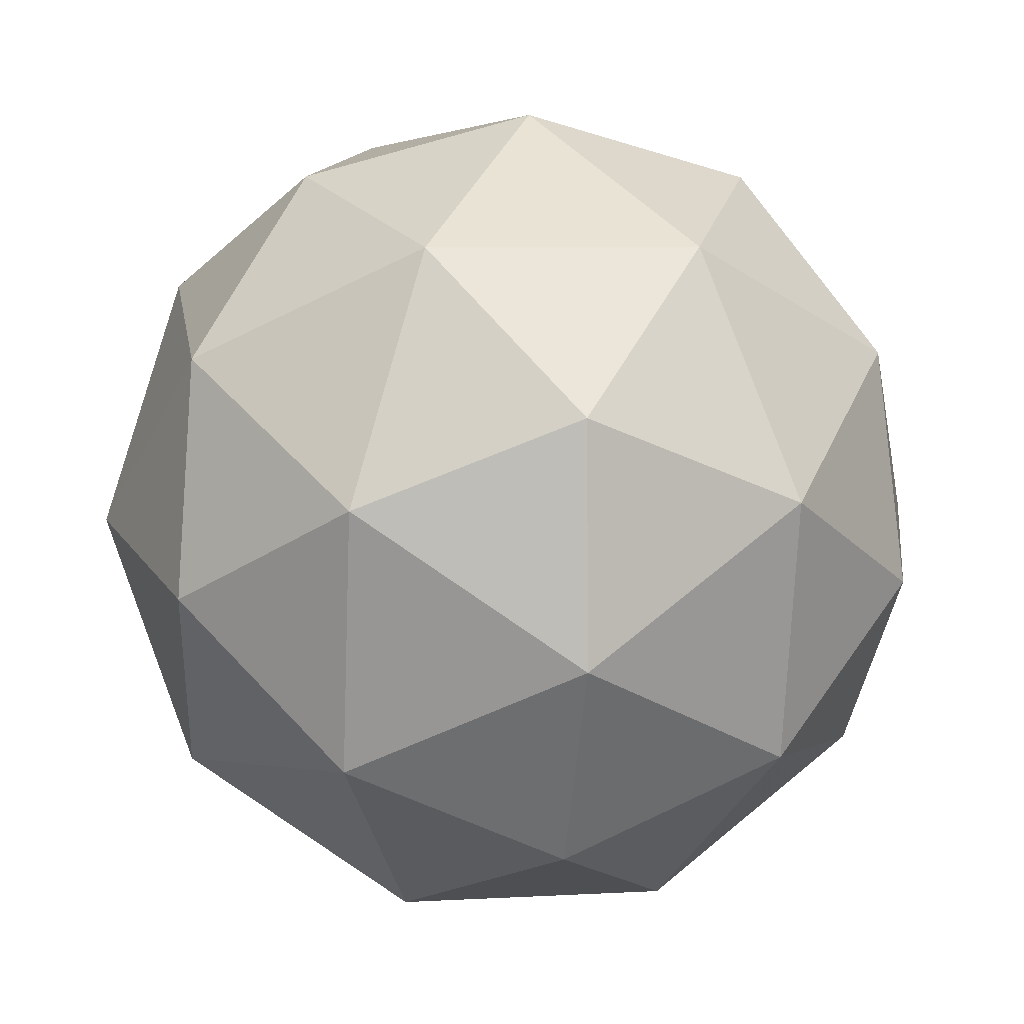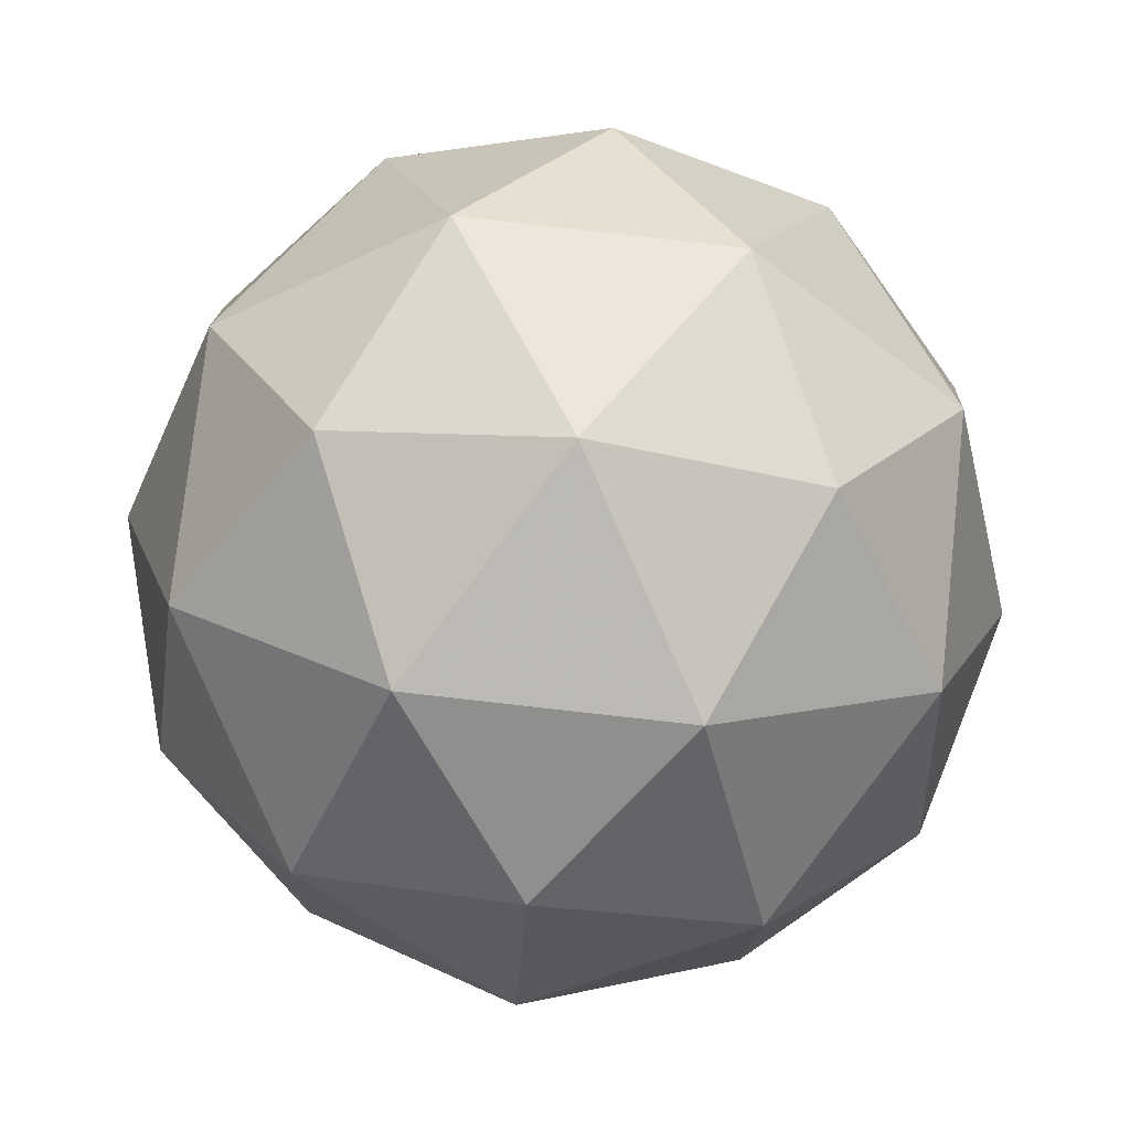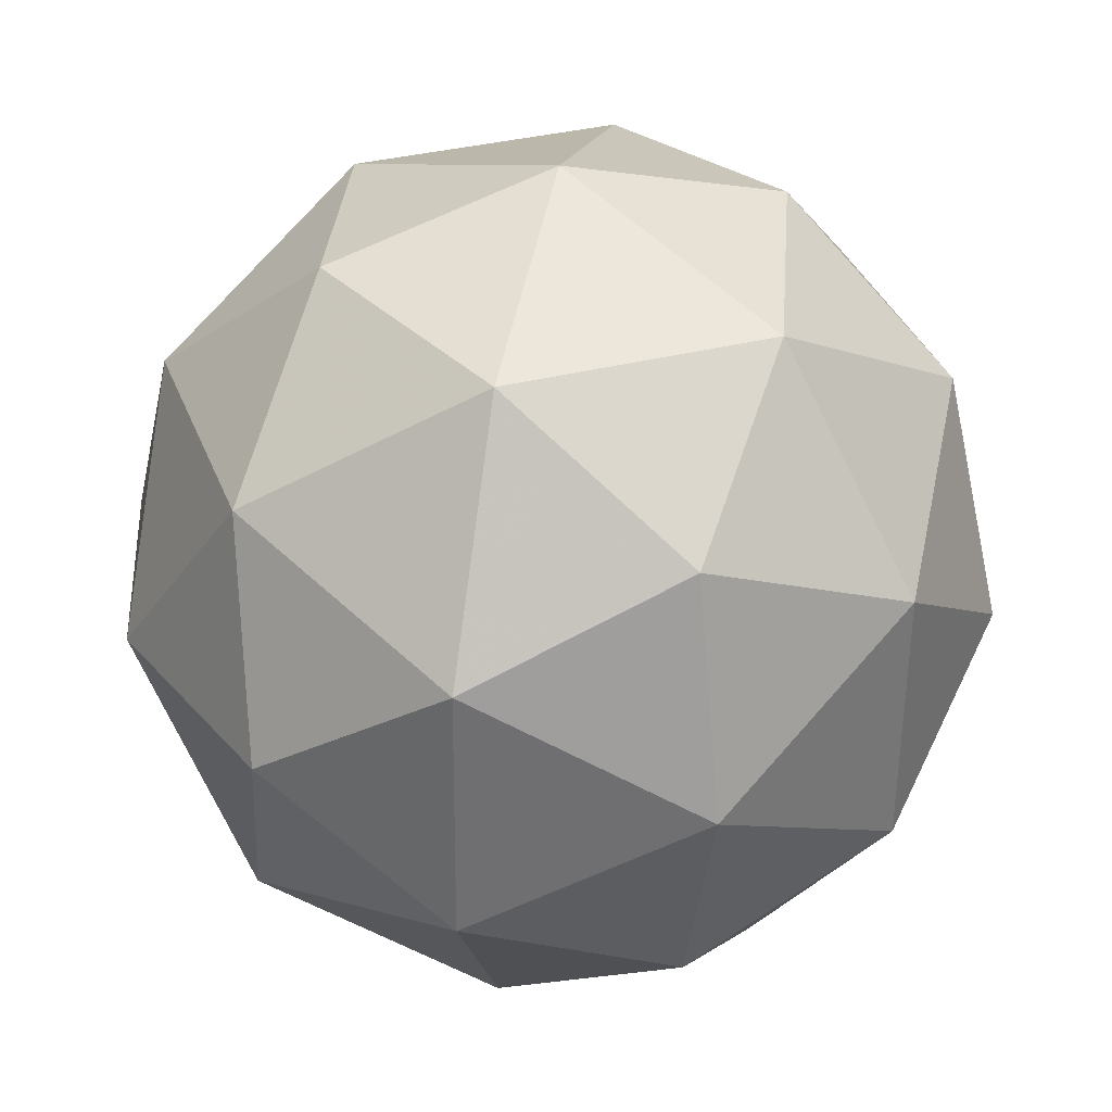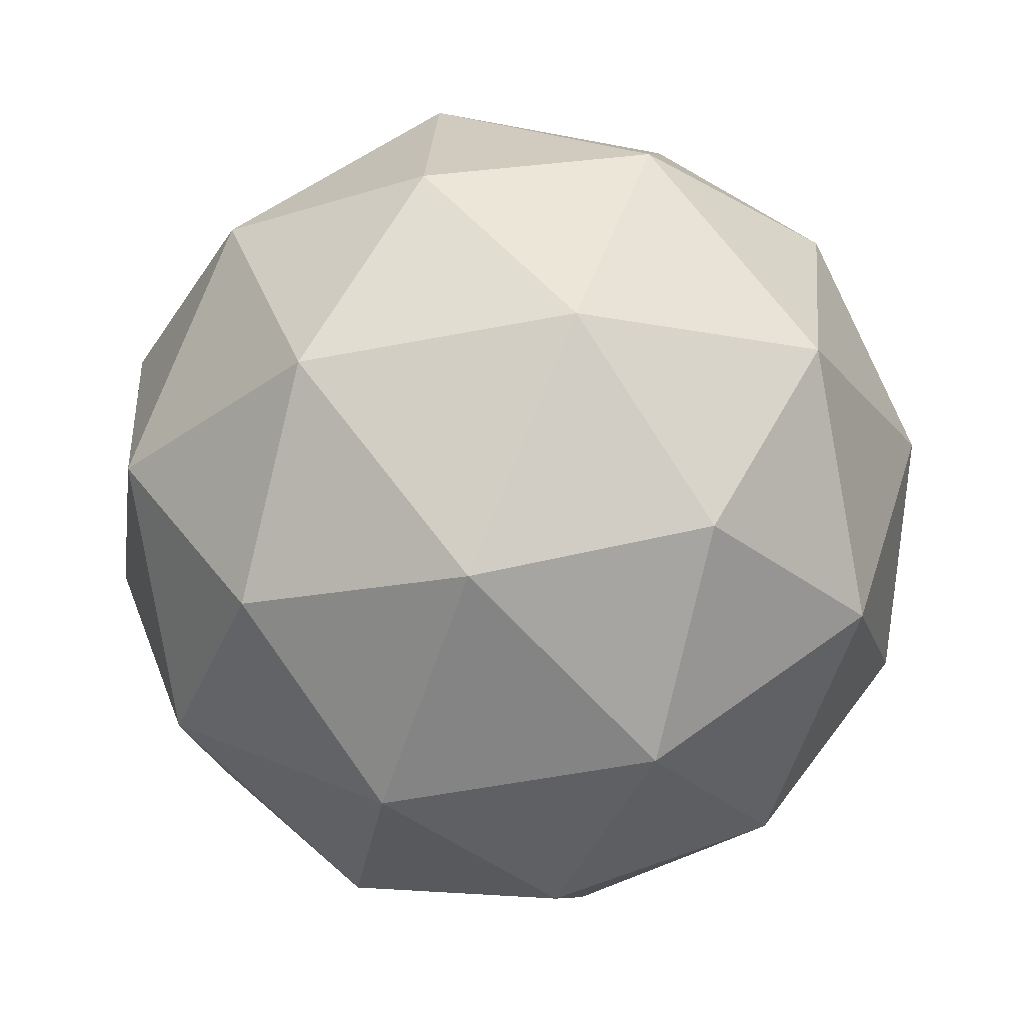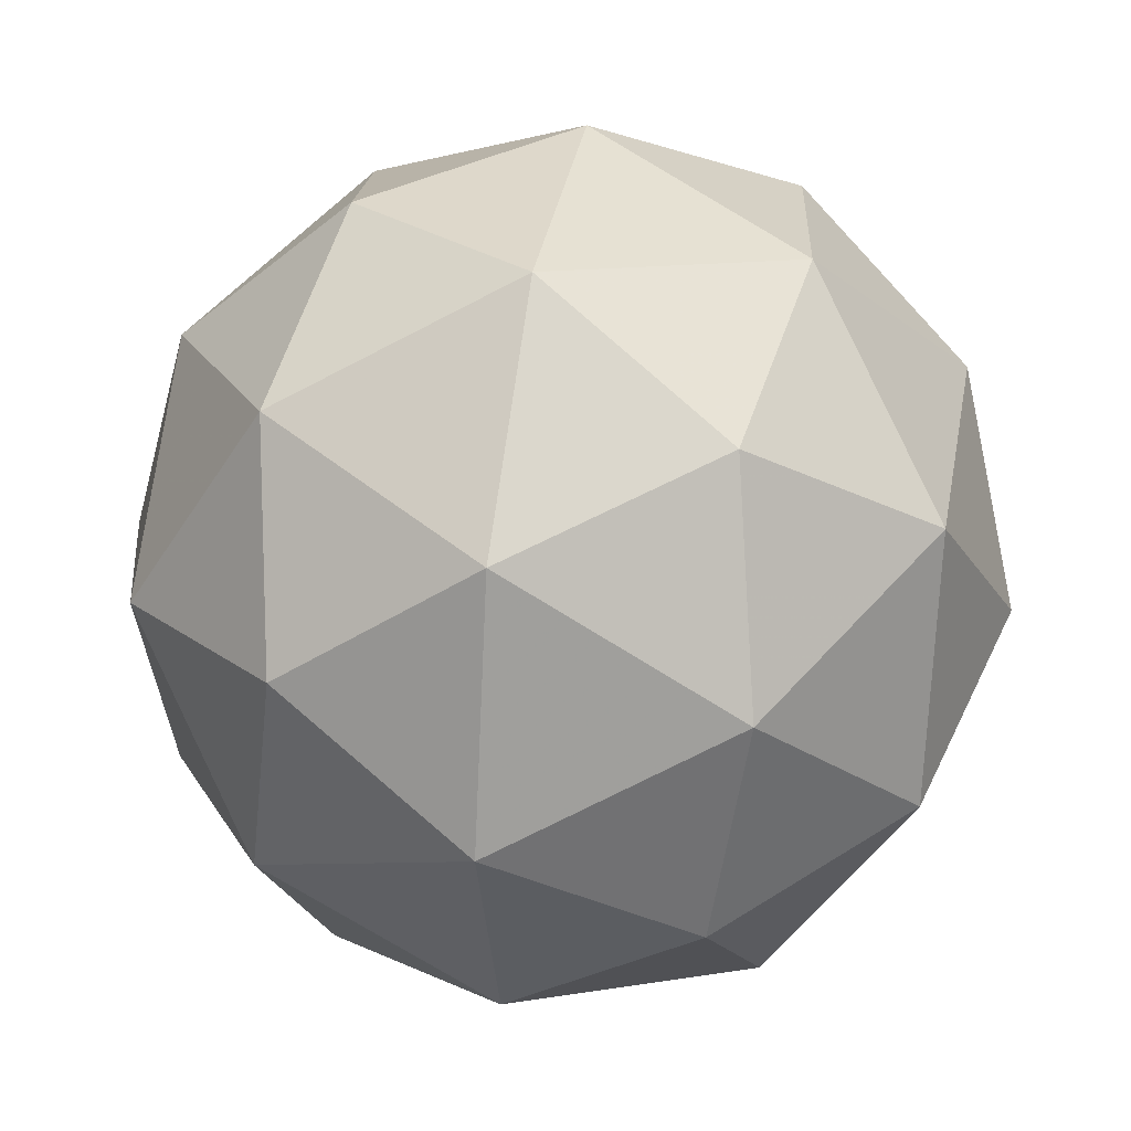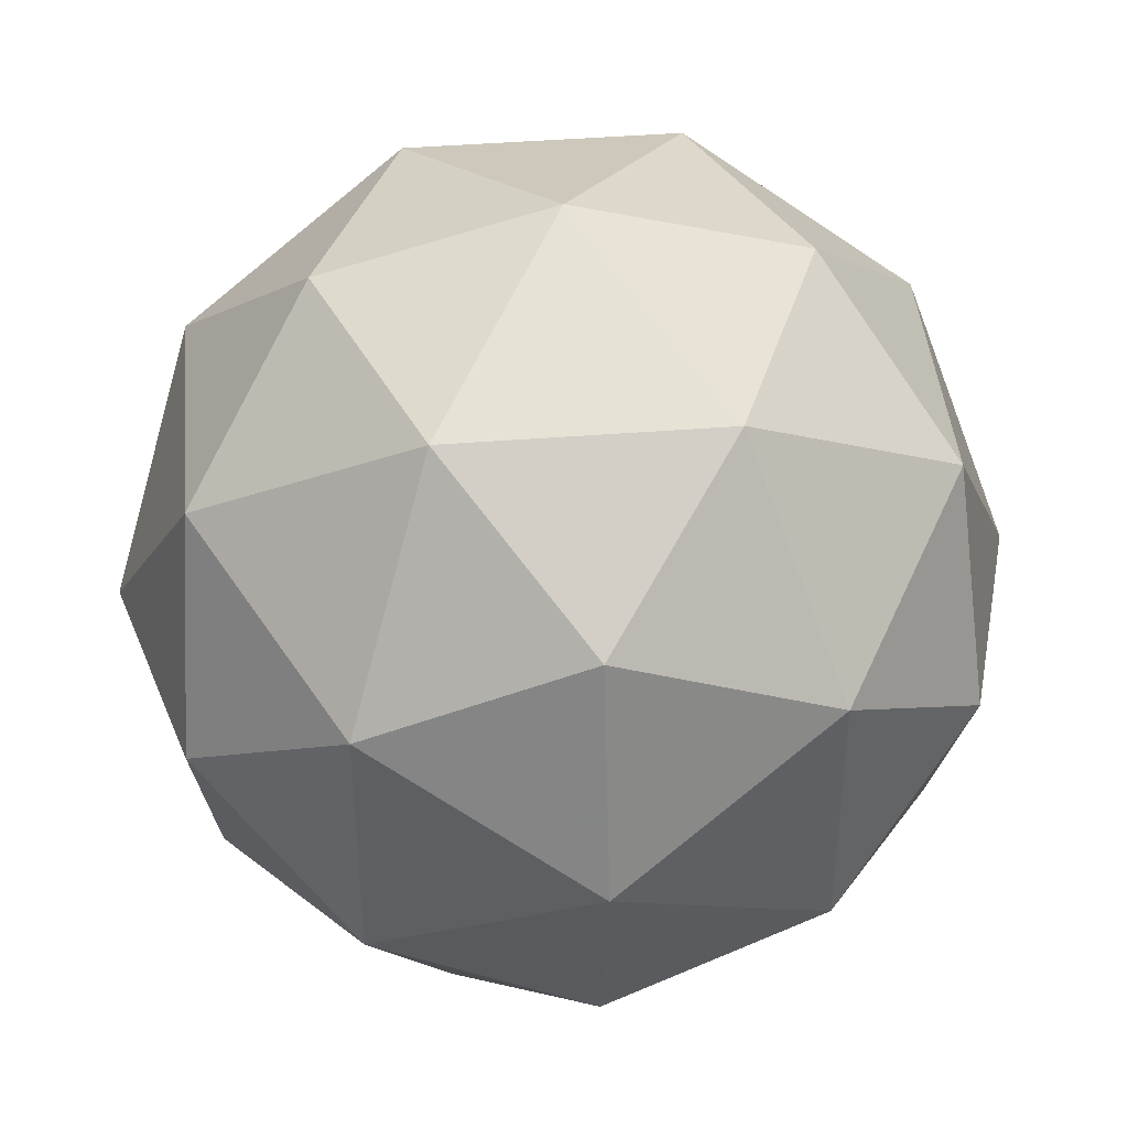
<metadata>
{"format":"obj","ext":"obj","renderer":"f3d","projection":"perspective","resolution":1024,"background":"white","views":[{"elev":-69.0,"azim":-33.8,"up":"+Y"},{"elev":-49.8,"azim":128.9,"up":"+Z"},{"elev":64.1,"azim":-78.9,"up":"+Y"},{"elev":69.3,"azim":111.3,"up":"+Y"},{"elev":9.9,"azim":-143.3,"up":"+Y"},{"elev":33.7,"azim":-126.7,"up":"+Y"}]}
</metadata>
<code>
v 3.756 -1.924 -3.752
v 3.712 -1.923 -3.68
v 3.794 -1.938 -3.678
v 3.814 -1.985 -3.745
v 3.743 -1.999 -3.789
v 3.68 -1.96 -3.748
v 3.742 -1.983 -3.629
v 3.805 -2.021 -3.67
v 3.773 -2.058 -3.738
v 3.691 -2.043 -3.74
v 3.672 -1.996 -3.673
v 3.729 -2.057 -3.666
v 3.781 -1.921 -3.716
v 3.732 -1.912 -3.717
v 3.755 -1.92 -3.674
v 3.687 -1.933 -3.715
v 3.713 -1.934 -3.757
v 3.792 -1.948 -3.755
v 3.815 -1.956 -3.712
v 3.75 -1.956 -3.781
v 3.784 -1.992 -3.777
v 3.706 -1.977 -3.779
v 3.683 -1.954 -3.67
v 3.664 -1.976 -3.711
v 3.773 -1.955 -3.644
v 3.724 -1.946 -3.645
v 3.821 -2.005 -3.707
v 3.81 -1.978 -3.668
v 3.761 -2.035 -3.773
v 3.802 -2.027 -3.748
v 3.675 -2.004 -3.75
v 3.712 -2.026 -3.774
v 3.701 -1.989 -3.641
v 3.779 -2.004 -3.639
v 3.798 -2.048 -3.703
v 3.73 -2.061 -3.744
v 3.67 -2.025 -3.706
v 3.735 -2.025 -3.637
v 3.693 -2.033 -3.663
v 3.772 -2.048 -3.661
v 3.753 -2.07 -3.701
v 3.704 -2.061 -3.702
f 1 14 13
f 2 14 16
f 1 13 18
f 1 18 20
f 1 20 17
f 2 16 23
f 3 15 25
f 4 19 27
f 5 21 29
f 6 22 31
f 2 23 26
f 3 25 28
f 4 27 30
f 5 29 32
f 6 31 24
f 7 33 38
f 8 34 40
f 9 35 41
f 10 36 42
f 11 37 39
f 39 42 12
f 39 37 42
f 37 10 42
f 42 41 12
f 42 36 41
f 36 9 41
f 41 40 12
f 41 35 40
f 35 8 40
f 40 38 12
f 40 34 38
f 34 7 38
f 38 39 12
f 38 33 39
f 33 11 39
f 24 37 11
f 24 31 37
f 31 10 37
f 32 36 10
f 32 29 36
f 29 9 36
f 30 35 9
f 30 27 35
f 27 8 35
f 28 34 8
f 28 25 34
f 25 7 34
f 26 33 7
f 26 23 33
f 23 11 33
f 31 32 10
f 31 22 32
f 22 5 32
f 29 30 9
f 29 21 30
f 21 4 30
f 27 28 8
f 27 19 28
f 19 3 28
f 25 26 7
f 25 15 26
f 15 2 26
f 23 24 11
f 23 16 24
f 16 6 24
f 17 22 6
f 17 20 22
f 20 5 22
f 20 21 5
f 20 18 21
f 18 4 21
f 18 19 4
f 18 13 19
f 13 3 19
f 16 17 6
f 16 14 17
f 14 1 17
f 13 15 3
f 13 14 15
f 14 2 15

</code>
